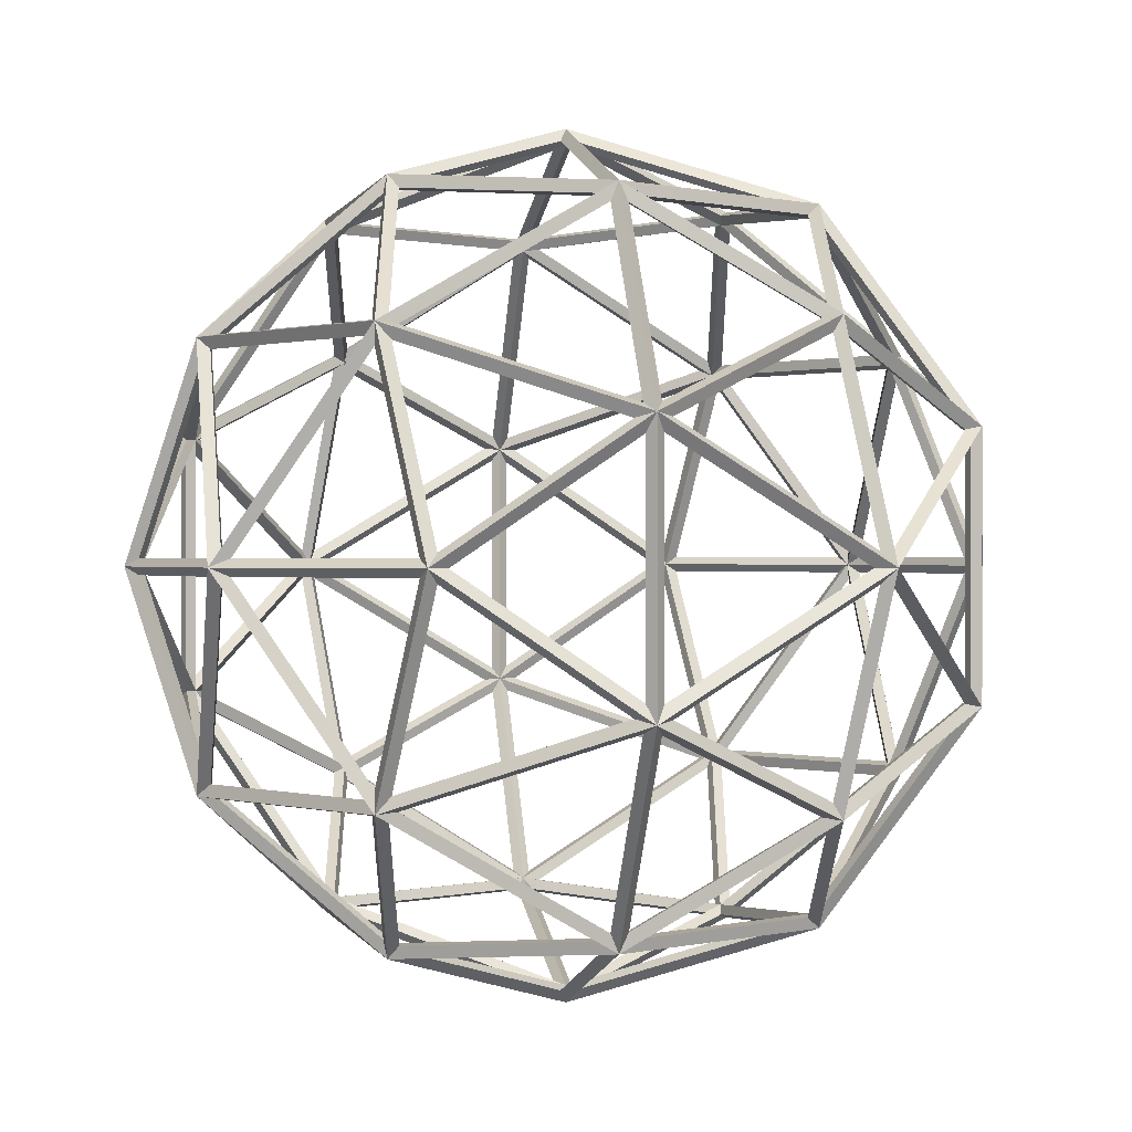
<metadata>
{"format":"obj","ext":"obj","renderer":"f3d","projection":"perspective","resolution":1024,"background":"white","views":[{"elev":0.3,"azim":15.7,"up":"+Z"}]}
</metadata>
<code>
o Icosphere
v 0 -0.98 0
v 0 -1.02 0
v 0.7091 -0.4383 0.5152
v 0.7381 -0.4562 0.5362
v -0.2709 -0.4383 0.8336
v -0.2819 -0.4562 0.8677
v -0.8765 -0.4383 0
v -0.9123 -0.4562 0
v -0.2709 -0.4383 -0.8336
v -0.2819 -0.4562 -0.8677
v 0.7091 -0.4383 -0.5152
v 0.7381 -0.4562 -0.5362
v 0.2709 0.4383 0.8336
v 0.2819 0.4562 0.8677
v -0.7091 0.4383 0.5152
v -0.7381 0.4562 0.5362
v -0.7091 0.4383 -0.5152
v -0.7381 0.4562 -0.5362
v 0.2709 0.4383 -0.8336
v 0.2819 0.4562 -0.8677
v 0.8765 0.4383 0
v 0.9123 0.4562 0
v 0 0.98 0
v 0 1.02 0
v -0.1592 -0.8336 0.49
v -0.1657 -0.8677 0.51
v 0.4168 -0.8336 0.3028
v 0.4338 -0.8677 0.3152
v 0.2576 -0.5152 0.7928
v 0.2681 -0.5363 0.8252
v 0.8336 -0.5152 0
v 0.8677 -0.5363 0
v 0.4168 -0.8336 -0.3028
v 0.4338 -0.8677 -0.3152
v -0.5152 -0.8336 0
v -0.5362 -0.8677 0
v -0.6744 -0.5152 0.49
v -0.702 -0.5363 0.51
v -0.1592 -0.8336 -0.49
v -0.1657 -0.8677 -0.51
v -0.6744 -0.5152 -0.49
v -0.702 -0.5363 -0.51
v 0.2576 -0.5152 -0.7928
v 0.2681 -0.5363 -0.8252
v 0.932 0 0.3028
v 0.9701 0 0.3152
v 0.932 0 -0.3028
v 0.9701 0 -0.3152
v 0 0 0.98
v 0 0 1.02
v 0.576 0 0.7928
v 0.5995 0 0.8252
v -0.932 0 0.3028
v -0.9701 0 0.3152
v -0.576 0 0.7928
v -0.5995 0 0.8252
v -0.576 0 -0.7928
v -0.5995 0 -0.8252
v -0.932 0 -0.3028
v -0.9701 0 -0.3152
v 0.576 0 -0.7928
v 0.5995 0 -0.8252
v 0 0 -0.98
v 0 0 -1.02
v 0.6744 0.5152 0.49
v 0.702 0.5363 0.51
v -0.2576 0.5152 0.7928
v -0.2681 0.5363 0.8252
v -0.8336 0.5152 0
v -0.8677 0.5363 0
v -0.2576 0.5152 -0.7928
v -0.2681 0.5363 -0.8252
v 0.6744 0.5152 -0.49
v 0.702 0.5363 -0.51
v 0.1592 0.8336 0.49
v 0.1657 0.8677 0.51
v 0.5152 0.8336 0
v 0.5362 0.8677 0
v -0.4168 0.8336 0.3028
v -0.4338 0.8677 0.3152
v -0.4168 0.8336 -0.3028
v -0.4338 0.8677 -0.3152
v 0.1592 0.8336 -0.49
v 0.1657 0.8677 -0.51
v 0.01031 -0.9883 0.03174
v 0.3834 -0.8573 0.3028
v -0.1322 -0.8573 0.4703
v 0.7169 -0.4661 0.4966
v 0.4552 -0.82 0.3065
v 0.8283 -0.535 0.03545
v -0.027 -0.9883 0.01962
v -0.1695 -0.8573 0.4582
v -0.4882 -0.8573 0.01962
v -0.027 -0.9883 -0.01962
v -0.4882 -0.8573 -0.01962
v -0.1695 -0.8573 -0.4582
v 0.01031 -0.9883 -0.03174
v -0.1322 -0.8573 -0.4703
v 0.3834 -0.8573 -0.3028
v 0.7375 -0.4328 0.4966
v 0.849 -0.5016 0.03545
v 0.937 -0.04047 0.3065
v -0.2444 -0.4328 0.8549
v 0.2286 -0.5016 0.8184
v -0.001949 -0.04047 0.9859
v -0.8886 -0.4328 0.03174
v -0.7077 -0.5016 0.4703
v -0.9382 -0.04047 0.3028
v -0.3048 -0.4328 -0.8353
v -0.666 -0.5016 -0.5277
v -0.5779 -0.04047 -0.7987
v 0.7002 -0.4328 -0.548
v 0.2961 -0.5016 -0.7964
v 0.5811 -0.04047 -0.7964
v 0.7272 -0.4121 0.5283
v 0.9267 -0.01984 0.3382
v 0.6081 -0.01984 0.7768
v -0.2778 -0.4121 0.8549
v -0.03532 -0.01984 0.9859
v -0.5509 -0.01984 0.8184
v -0.8989 -0.4121 0
v -0.9485 -0.01984 0.2711
v -0.9485 -0.01984 -0.2711
v -0.2778 -0.4121 -0.8549
v -0.5509 -0.01984 -0.8184
v -0.03532 -0.01984 -0.9859
v 0.7272 -0.4121 -0.5283
v 0.6081 -0.01984 -0.7768
v 0.9267 -0.01984 -0.3382
v 0.2881 0.4661 0.8231
v 0.6493 0.535 0.5156
v 0.1881 0.82 0.5156
v -0.6938 0.4661 0.5283
v -0.2897 0.535 0.7768
v -0.4322 0.82 0.3382
v -0.7169 0.4661 -0.4966
v -0.8283 0.535 -0.03545
v -0.4552 0.82 -0.3065
v 0.2508 0.4661 -0.8353
v -0.2223 0.535 -0.7987
v 0.1508 0.82 -0.5277
v 0.8719 0.4661 -0.01962
v 0.691 0.535 -0.4582
v 0.5485 0.82 -0.01962
v 0.4882 0.8573 -0.01962
v 0.1695 0.8573 -0.4582
v 0.027 0.9883 -0.01962
v 0.5182 0.8385 -0.03737
v 0.6625 0.55 -0.4813
v 0.1957 0.8385 -0.4813
v 0.6493 0.535 -0.5156
v 0.2881 0.4661 -0.8231
v 0.1881 0.82 -0.5156
v 0.1322 0.8573 -0.4703
v -0.3834 0.8573 -0.3028
v -0.01031 0.9883 -0.03174
v 0.1246 0.8385 -0.5044
v -0.253 0.55 -0.7788
v -0.3973 0.8385 -0.3348
v -0.2897 0.535 -0.7768
v -0.6938 0.4661 -0.5283
v -0.4322 0.82 -0.3382
v -0.4065 0.8573 -0.2711
v -0.4065 0.8573 0.2711
v -0.03338 0.9883 0
v -0.4412 0.8385 -0.2744
v -0.8189 0.55 0
v -0.4412 0.8385 0.2744
v -0.8283 0.535 0.03545
v -0.7169 0.4661 0.4966
v -0.4552 0.82 0.3065
v -0.3834 0.8573 0.3028
v 0.1322 0.8573 0.4703
v -0.01031 0.9883 0.03174
v -0.3973 0.8385 0.3348
v -0.253 0.55 0.7788
v 0.1246 0.8385 0.5044
v -0.2223 0.535 0.7987
v 0.2508 0.4661 0.8353
v 0.1508 0.82 0.5277
v 0.1695 0.8573 0.4582
v 0.4882 0.8573 0.01962
v 0.027 0.9883 0.01962
v 0.1957 0.8385 0.4813
v 0.6625 0.55 0.4813
v 0.5182 0.8385 0.03737
v 0.691 0.535 0.4582
v 0.8719 0.4661 0.01962
v 0.5485 0.82 0.01962
v 0.9382 0.04047 -0.3028
v 0.7077 0.5016 -0.4703
v 0.8886 0.4328 -0.03174
v 0.9277 0.01964 -0.3348
v 0.6051 0.01964 -0.7788
v 0.6943 0.4864 -0.5044
v 0.5779 0.04047 -0.7987
v 0.3048 0.4328 -0.8353
v 0.666 0.5016 -0.5277
v 0.001949 0.04047 -0.9859
v -0.2286 0.5016 -0.8184
v 0.2444 0.4328 -0.8549
v -0.03179 0.01964 -0.9857
v -0.5537 0.01964 -0.8162
v -0.2652 0.4864 -0.8161
v -0.5811 0.04047 -0.7964
v -0.7002 0.4328 -0.548
v -0.2961 0.5016 -0.7964
v -0.937 0.04047 -0.3065
v -0.849 0.5016 -0.03545
v -0.7375 0.4328 -0.4966
v -0.9473 0.01964 -0.2744
v -0.9473 0.01964 0.2744
v -0.8582 0.4864 0
v -0.937 0.04047 0.3065
v -0.7375 0.4328 0.4966
v -0.849 0.5016 0.03545
v -0.5811 0.04047 0.7964
v -0.2961 0.5016 0.7964
v -0.7002 0.4328 0.548
v -0.5537 0.01964 0.8162
v -0.03179 0.01964 0.9857
v -0.2652 0.4864 0.8161
v 0.001949 0.04047 0.9859
v 0.2444 0.4328 0.8549
v -0.2286 0.5016 0.8184
v 0.5779 0.04047 0.7987
v 0.666 0.5016 0.5277
v 0.3048 0.4328 0.8353
v 0.6051 0.01964 0.7788
v 0.9277 0.01964 0.3348
v 0.6943 0.4864 0.5044
v 0.9382 0.04047 0.3028
v 0.8886 0.4328 0.03174
v 0.7077 0.5016 0.4703
v 0.5509 0.01984 -0.8184
v 0.03532 0.01984 -0.9859
v 0.2778 0.4121 -0.8549
v 0.5537 -0.01964 -0.8162
v 0.2652 -0.4864 -0.8161
v 0.03179 -0.01964 -0.9857
v 0.2286 -0.5016 -0.8184
v -0.2444 -0.4328 -0.8549
v -0.001949 -0.04047 -0.9859
v -0.6081 0.01984 -0.7768
v -0.9267 0.01984 -0.3382
v -0.7272 0.4121 -0.5283
v -0.6051 -0.01964 -0.7788
v -0.6943 -0.4864 -0.5044
v -0.9277 -0.01964 -0.3348
v -0.7077 -0.5016 -0.4703
v -0.8886 -0.4328 -0.03174
v -0.9382 -0.04047 -0.3028
v -0.9267 0.01984 0.3382
v -0.6081 0.01984 0.7768
v -0.7272 0.4121 0.5283
v -0.9277 -0.01964 0.3348
v -0.6943 -0.4864 0.5044
v -0.6051 -0.01964 0.7788
v -0.666 -0.5016 0.5277
v -0.3048 -0.4328 0.8353
v -0.5779 -0.04047 0.7987
v 0.03532 0.01984 0.9859
v 0.5509 0.01984 0.8184
v 0.2778 0.4121 0.8549
v 0.03179 -0.01964 0.9857
v 0.2652 -0.4864 0.8161
v 0.5537 -0.01964 0.8162
v 0.2961 -0.5016 0.7964
v 0.7002 -0.4328 0.548
v 0.5811 -0.04047 0.7964
v 0.9485 0.01984 0.2711
v 0.9485 0.01984 -0.2711
v 0.8989 0.4121 0
v 0.9473 -0.01964 0.2744
v 0.8582 -0.4864 0
v 0.9473 -0.01964 -0.2744
v 0.849 -0.5016 -0.03545
v 0.7375 -0.4328 -0.4966
v 0.937 -0.04047 -0.3065
v 0.4322 -0.82 -0.3382
v 0.2897 -0.535 -0.7768
v 0.6938 -0.4661 -0.5283
v 0.3973 -0.8385 -0.3348
v -0.1246 -0.8385 -0.5044
v 0.253 -0.55 -0.7788
v -0.1508 -0.82 -0.5277
v -0.2508 -0.4661 -0.8353
v 0.2223 -0.535 -0.7987
v -0.1881 -0.82 -0.5156
v -0.6493 -0.535 -0.5156
v -0.2881 -0.4661 -0.8231
v -0.1957 -0.8385 -0.4813
v -0.5182 -0.8385 -0.03737
v -0.6625 -0.55 -0.4813
v -0.5485 -0.82 -0.01962
v -0.8719 -0.4661 -0.01962
v -0.691 -0.535 -0.4582
v -0.5485 -0.82 0.01962
v -0.691 -0.535 0.4582
v -0.8719 -0.4661 0.01962
v -0.5182 -0.8385 0.03737
v -0.1957 -0.8385 0.4813
v -0.6625 -0.55 0.4813
v -0.1881 -0.82 0.5156
v -0.2881 -0.4661 0.8231
v -0.6493 -0.535 0.5156
v 0.8283 -0.535 -0.03545
v 0.4552 -0.82 -0.3065
v 0.7169 -0.4661 -0.4966
v 0.8189 -0.55 0
v 0.4412 -0.8385 0.2744
v 0.4412 -0.8385 -0.2744
v 0.4065 -0.8573 0.2711
v 0.03338 -0.9883 0
v 0.4065 -0.8573 -0.2711
v -0.1508 -0.82 0.5277
v 0.2223 -0.535 0.7987
v -0.2508 -0.4661 0.8353
v -0.1246 -0.8385 0.5044
v 0.3973 -0.8385 0.3348
v 0.253 -0.55 0.7788
v 0.4322 -0.82 0.3382
v 0.6938 -0.4661 0.5283
v 0.2897 -0.535 0.7768
f 86 27 1
f 86 85 2
f 87 25 27
f 86 28 26
f 87 85 1
f 87 26 2
f 89 27 3
f 89 88 4
f 89 90 31
f 90 89 28
f 90 88 3
f 90 32 4
f 92 25 1
f 92 91 2
f 93 35 25
f 93 92 26
f 93 91 1
f 93 36 2
f 95 35 1
f 95 94 2
f 95 96 39
f 95 36 40
f 96 94 1
f 96 40 2
f 98 39 1
f 98 97 2
f 99 33 39
f 99 98 40
f 99 97 1
f 99 34 2
f 101 31 3
f 101 100 4
f 102 45 31
f 102 101 32
f 102 100 3
f 102 46 4
f 104 29 5
f 104 103 6
f 104 105 49
f 105 104 30
f 105 103 5
f 105 50 6
f 107 37 7
f 107 106 8
f 107 108 53
f 108 107 38
f 108 106 7
f 108 54 8
f 110 41 9
f 110 109 10
f 110 111 57
f 111 110 42
f 111 109 9
f 111 58 10
f 113 43 11
f 113 112 12
f 114 61 43
f 114 113 44
f 114 112 11
f 114 62 12
f 116 45 3
f 116 115 4
f 117 51 45
f 117 116 46
f 117 115 3
f 117 52 4
f 119 49 5
f 119 118 6
f 120 55 49
f 120 119 50
f 120 118 5
f 120 56 6
f 122 53 7
f 122 121 8
f 123 59 53
f 122 54 60
f 123 121 7
f 123 60 8
f 125 57 9
f 125 124 10
f 125 126 63
f 125 58 64
f 126 124 9
f 126 64 10
f 128 61 11
f 128 127 12
f 128 129 47
f 128 62 48
f 129 127 11
f 129 48 12
f 131 65 13
f 131 130 14
f 131 132 75
f 131 66 76
f 132 130 13
f 132 76 14
f 134 67 15
f 134 133 16
f 135 79 67
f 135 134 68
f 135 133 15
f 135 80 16
f 137 69 17
f 137 136 18
f 138 81 69
f 138 137 70
f 138 136 17
f 138 82 18
f 140 71 19
f 140 139 20
f 140 141 83
f 140 72 84
f 141 139 19
f 141 84 20
f 143 73 21
f 143 142 22
f 143 144 77
f 143 74 78
f 144 142 21
f 144 78 22
f 145 146 83
f 145 78 84
f 146 147 23
f 146 84 24
f 145 77 23
f 145 147 24
f 149 73 77
f 149 148 78
f 149 150 83
f 150 149 74
f 150 148 77
f 150 84 78
f 151 152 19
f 151 74 20
f 153 83 19
f 153 152 20
f 151 73 83
f 151 153 84
f 155 81 83
f 155 154 84
f 155 156 23
f 155 82 24
f 154 83 23
f 154 156 24
f 158 71 83
f 158 157 84
f 158 159 81
f 158 72 82
f 159 157 83
f 157 159 82
f 160 161 17
f 160 72 18
f 162 81 17
f 162 161 18
f 162 160 71
f 160 162 82
f 164 79 81
f 163 82 80
f 164 165 23
f 164 80 24
f 163 81 23
f 163 165 24
f 167 69 81
f 167 166 82
f 167 168 79
f 167 70 80
f 166 81 79
f 166 168 80
f 169 170 15
f 169 70 16
f 171 79 15
f 171 170 16
f 171 169 69
f 169 171 80
f 172 173 75
f 172 80 76
f 173 174 23
f 173 76 24
f 172 79 23
f 172 174 24
f 176 67 79
f 176 175 80
f 176 177 75
f 176 68 76
f 175 79 75
f 175 177 76
f 178 179 13
f 178 68 14
f 180 75 13
f 180 179 14
f 180 178 67
f 178 180 76
f 182 77 75
f 182 181 76
f 182 183 23
f 182 78 24
f 181 75 23
f 181 183 24
f 185 65 75
f 184 76 66
f 185 186 77
f 185 66 78
f 184 75 77
f 184 186 78
f 187 188 21
f 187 66 22
f 189 77 21
f 189 188 22
f 189 187 65
f 189 78 66
f 191 73 47
f 190 48 74
f 191 192 21
f 191 74 22
f 190 47 21
f 190 192 22
f 194 61 47
f 194 193 48
f 195 73 61
f 195 194 62
f 195 193 47
f 195 74 48
f 196 197 19
f 196 62 20
f 198 73 19
f 198 197 20
f 198 196 61
f 196 198 74
f 200 71 63
f 199 64 72
f 200 201 19
f 200 72 20
f 199 63 19
f 199 201 20
f 203 57 63
f 202 64 58
f 204 71 57
f 204 203 58
f 204 202 63
f 204 72 64
f 205 206 17
f 205 58 18
f 207 71 17
f 207 206 18
f 205 57 71
f 205 207 72
f 208 209 69
f 208 60 70
f 209 210 17
f 209 70 18
f 208 59 17
f 208 210 18
f 212 53 59
f 211 60 54
f 213 69 53
f 213 212 54
f 213 211 59
f 213 70 60
f 214 215 15
f 214 54 16
f 216 69 15
f 216 215 16
f 214 53 69
f 214 216 70
f 217 218 67
f 217 56 68
f 218 219 15
f 218 68 16
f 217 55 15
f 217 219 16
f 220 221 49
f 221 220 56
f 222 67 49
f 222 221 50
f 222 220 55
f 222 68 56
f 223 224 13
f 223 50 14
f 225 67 13
f 225 224 14
f 225 223 49
f 223 225 68
f 226 227 65
f 226 52 66
f 227 228 13
f 227 66 14
f 226 51 13
f 226 228 14
f 230 45 51
f 230 229 52
f 231 65 45
f 231 230 46
f 231 229 51
f 231 66 52
f 232 233 21
f 232 46 22
f 234 65 21
f 234 233 22
f 234 232 45
f 232 234 66
f 235 236 63
f 235 62 64
f 236 237 19
f 236 64 20
f 235 61 19
f 235 237 20
f 239 43 61
f 239 238 62
f 239 240 63
f 239 44 64
f 238 61 63
f 240 64 62
f 241 242 9
f 241 44 10
f 243 63 9
f 243 242 10
f 241 43 63
f 243 64 44
f 244 245 59
f 244 58 60
f 245 246 17
f 245 60 18
f 244 57 17
f 244 246 18
f 248 41 57
f 248 247 58
f 248 249 59
f 248 42 60
f 247 57 59
f 247 249 60
f 250 251 7
f 250 42 8
f 252 59 7
f 252 251 8
f 250 41 59
f 252 60 42
f 254 55 53
f 254 253 54
f 254 255 15
f 254 56 16
f 253 53 15
f 253 255 16
f 257 37 53
f 257 256 54
f 257 258 55
f 257 38 56
f 256 53 55
f 256 258 56
f 259 260 5
f 259 38 6
f 261 55 5
f 261 260 6
f 261 259 37
f 261 56 38
f 263 51 49
f 263 262 50
f 263 264 13
f 263 52 14
f 262 49 13
f 262 264 14
f 266 29 49
f 266 265 50
f 266 267 51
f 266 30 52
f 267 265 49
f 265 267 52
f 268 269 3
f 268 30 4
f 270 51 3
f 270 269 4
f 270 268 29
f 270 52 30
f 272 47 45
f 271 46 48
f 272 273 21
f 272 48 22
f 271 45 21
f 271 273 22
f 275 31 45
f 275 274 46
f 275 276 47
f 275 32 48
f 274 45 47
f 276 48 46
f 277 278 11
f 277 32 12
f 279 47 11
f 279 278 12
f 279 277 31
f 279 48 32
f 280 281 43
f 281 280 34
f 281 282 11
f 281 44 12
f 280 33 11
f 280 282 12
f 283 284 39
f 284 283 34
f 285 43 39
f 285 284 40
f 285 283 33
f 285 44 34
f 286 287 9
f 286 40 10
f 288 43 9
f 288 287 10
f 286 39 43
f 288 44 40
f 290 41 39
f 290 289 40
f 290 291 9
f 290 42 10
f 289 39 9
f 289 291 10
f 292 293 35
f 292 40 36
f 294 41 35
f 294 293 36
f 294 292 39
f 292 294 42
f 295 296 7
f 295 36 8
f 297 41 7
f 297 296 8
f 297 295 35
f 297 42 36
f 298 299 37
f 298 36 38
f 299 300 7
f 299 38 8
f 298 35 7
f 298 300 8
f 302 25 35
f 302 301 36
f 303 37 25
f 302 26 38
f 303 301 35
f 303 38 36
f 304 305 5
f 304 26 6
f 306 37 5
f 306 305 6
f 306 304 25
f 306 38 26
f 308 33 31
f 308 307 32
f 308 309 11
f 308 34 12
f 307 31 11
f 307 309 12
f 310 311 27
f 310 32 28
f 312 33 27
f 312 311 28
f 310 31 33
f 310 312 34
f 313 314 1
f 313 28 2
f 315 33 1
f 315 314 2
f 313 27 33
f 315 34 28
f 317 29 25
f 317 316 26
f 317 318 5
f 317 30 6
f 316 25 5
f 316 318 6
f 319 320 27
f 319 26 28
f 321 29 27
f 321 320 28
f 321 319 25
f 321 30 26
f 322 323 3
f 322 28 4
f 324 29 3
f 324 323 4
f 322 27 29
f 322 324 30
f 85 86 1
f 28 86 2
f 86 87 27
f 87 86 26
f 25 87 1
f 85 87 2
f 88 89 3
f 28 89 4
f 27 89 31
f 32 90 28
f 31 90 3
f 88 90 4
f 91 92 1
f 26 92 2
f 92 93 25
f 36 93 26
f 35 93 1
f 91 93 2
f 94 95 1
f 36 95 2
f 35 95 39
f 96 95 40
f 39 96 1
f 94 96 2
f 97 98 1
f 40 98 2
f 98 99 39
f 34 99 40
f 33 99 1
f 97 99 2
f 100 101 3
f 32 101 4
f 101 102 31
f 46 102 32
f 45 102 3
f 100 102 4
f 103 104 5
f 30 104 6
f 29 104 49
f 50 105 30
f 49 105 5
f 103 105 6
f 106 107 7
f 38 107 8
f 37 107 53
f 54 108 38
f 53 108 7
f 106 108 8
f 109 110 9
f 42 110 10
f 41 110 57
f 58 111 42
f 57 111 9
f 109 111 10
f 112 113 11
f 44 113 12
f 113 114 43
f 62 114 44
f 61 114 11
f 112 114 12
f 115 116 3
f 46 116 4
f 116 117 45
f 52 117 46
f 51 117 3
f 115 117 4
f 118 119 5
f 50 119 6
f 119 120 49
f 56 120 50
f 55 120 5
f 118 120 6
f 121 122 7
f 54 122 8
f 122 123 53
f 123 122 60
f 59 123 7
f 121 123 8
f 124 125 9
f 58 125 10
f 57 125 63
f 126 125 64
f 63 126 9
f 124 126 10
f 127 128 11
f 62 128 12
f 61 128 47
f 129 128 48
f 47 129 11
f 127 129 12
f 130 131 13
f 66 131 14
f 65 131 75
f 132 131 76
f 75 132 13
f 130 132 14
f 133 134 15
f 68 134 16
f 134 135 67
f 80 135 68
f 79 135 15
f 133 135 16
f 136 137 17
f 70 137 18
f 137 138 69
f 82 138 70
f 81 138 17
f 136 138 18
f 139 140 19
f 72 140 20
f 71 140 83
f 141 140 84
f 83 141 19
f 139 141 20
f 142 143 21
f 74 143 22
f 73 143 77
f 144 143 78
f 77 144 21
f 142 144 22
f 77 145 83
f 146 145 84
f 83 146 23
f 147 146 24
f 147 145 23
f 78 145 24
f 148 149 77
f 74 149 78
f 73 149 83
f 84 150 74
f 83 150 77
f 148 150 78
f 73 151 19
f 152 151 20
f 152 153 19
f 84 153 20
f 153 151 83
f 74 151 84
f 154 155 83
f 82 155 84
f 81 155 23
f 156 155 24
f 156 154 23
f 84 154 24
f 157 158 83
f 72 158 84
f 71 158 81
f 159 158 82
f 81 159 83
f 84 157 82
f 71 160 17
f 161 160 18
f 161 162 17
f 82 162 18
f 81 162 71
f 72 160 82
f 163 164 81
f 164 163 80
f 79 164 23
f 165 164 24
f 165 163 23
f 82 163 24
f 166 167 81
f 70 167 82
f 69 167 79
f 168 167 80
f 168 166 79
f 82 166 80
f 69 169 15
f 170 169 16
f 170 171 15
f 80 171 16
f 79 171 69
f 70 169 80
f 79 172 75
f 173 172 76
f 75 173 23
f 174 173 24
f 174 172 23
f 80 172 24
f 175 176 79
f 68 176 80
f 67 176 75
f 177 176 76
f 177 175 75
f 80 175 76
f 67 178 13
f 179 178 14
f 179 180 13
f 76 180 14
f 75 180 67
f 68 178 76
f 181 182 75
f 78 182 76
f 77 182 23
f 183 182 24
f 183 181 23
f 76 181 24
f 184 185 75
f 185 184 66
f 65 185 77
f 186 185 78
f 186 184 77
f 76 184 78
f 65 187 21
f 188 187 22
f 188 189 21
f 78 189 22
f 77 189 65
f 187 189 66
f 190 191 47
f 191 190 74
f 73 191 21
f 192 191 22
f 192 190 21
f 48 190 22
f 193 194 47
f 62 194 48
f 194 195 61
f 74 195 62
f 73 195 47
f 193 195 48
f 61 196 19
f 197 196 20
f 197 198 19
f 74 198 20
f 73 198 61
f 62 196 74
f 199 200 63
f 200 199 72
f 71 200 19
f 201 200 20
f 201 199 19
f 64 199 20
f 202 203 63
f 203 202 58
f 203 204 57
f 72 204 58
f 71 204 63
f 202 204 64
f 57 205 17
f 206 205 18
f 206 207 17
f 72 207 18
f 207 205 71
f 58 205 72
f 59 208 69
f 209 208 70
f 69 209 17
f 210 209 18
f 210 208 17
f 60 208 18
f 211 212 59
f 212 211 54
f 212 213 53
f 70 213 54
f 69 213 59
f 211 213 60
f 53 214 15
f 215 214 16
f 215 216 15
f 70 216 16
f 216 214 69
f 54 214 70
f 55 217 67
f 218 217 68
f 67 218 15
f 219 218 16
f 219 217 15
f 56 217 16
f 55 220 49
f 50 221 56
f 221 222 49
f 68 222 50
f 67 222 55
f 220 222 56
f 49 223 13
f 224 223 14
f 224 225 13
f 68 225 14
f 67 225 49
f 50 223 68
f 51 226 65
f 227 226 66
f 65 227 13
f 228 227 14
f 228 226 13
f 52 226 14
f 229 230 51
f 46 230 52
f 230 231 45
f 66 231 46
f 65 231 51
f 229 231 52
f 45 232 21
f 233 232 22
f 233 234 21
f 66 234 22
f 65 234 45
f 46 232 66
f 61 235 63
f 236 235 64
f 63 236 19
f 237 236 20
f 237 235 19
f 62 235 20
f 238 239 61
f 44 239 62
f 43 239 63
f 240 239 64
f 240 238 63
f 238 240 62
f 43 241 9
f 242 241 10
f 242 243 9
f 64 243 10
f 243 241 63
f 241 243 44
f 57 244 59
f 245 244 60
f 59 245 17
f 246 245 18
f 246 244 17
f 58 244 18
f 247 248 57
f 42 248 58
f 41 248 59
f 249 248 60
f 249 247 59
f 58 247 60
f 41 250 7
f 251 250 8
f 251 252 7
f 60 252 8
f 252 250 59
f 250 252 42
f 253 254 53
f 56 254 54
f 55 254 15
f 255 254 16
f 255 253 15
f 54 253 16
f 256 257 53
f 38 257 54
f 37 257 55
f 258 257 56
f 258 256 55
f 54 256 56
f 37 259 5
f 260 259 6
f 260 261 5
f 56 261 6
f 55 261 37
f 259 261 38
f 262 263 49
f 52 263 50
f 51 263 13
f 264 263 14
f 264 262 13
f 50 262 14
f 265 266 49
f 30 266 50
f 29 266 51
f 267 266 52
f 51 267 49
f 50 265 52
f 29 268 3
f 269 268 4
f 269 270 3
f 52 270 4
f 51 270 29
f 268 270 30
f 271 272 45
f 272 271 48
f 47 272 21
f 273 272 22
f 273 271 21
f 46 271 22
f 274 275 45
f 32 275 46
f 31 275 47
f 276 275 48
f 276 274 47
f 274 276 46
f 31 277 11
f 278 277 12
f 278 279 11
f 48 279 12
f 47 279 31
f 277 279 32
f 33 280 43
f 44 281 34
f 43 281 11
f 282 281 12
f 282 280 11
f 34 280 12
f 33 283 39
f 40 284 34
f 284 285 39
f 44 285 40
f 43 285 33
f 283 285 34
f 39 286 9
f 287 286 10
f 287 288 9
f 44 288 10
f 288 286 43
f 286 288 40
f 289 290 39
f 42 290 40
f 41 290 9
f 291 290 10
f 291 289 9
f 40 289 10
f 39 292 35
f 293 292 36
f 293 294 35
f 42 294 36
f 41 294 39
f 40 292 42
f 35 295 7
f 296 295 8
f 296 297 7
f 42 297 8
f 41 297 35
f 295 297 36
f 35 298 37
f 299 298 38
f 37 299 7
f 300 299 8
f 300 298 7
f 36 298 8
f 301 302 35
f 26 302 36
f 302 303 25
f 303 302 38
f 37 303 35
f 301 303 36
f 25 304 5
f 305 304 6
f 305 306 5
f 38 306 6
f 37 306 25
f 304 306 26
f 307 308 31
f 34 308 32
f 33 308 11
f 309 308 12
f 309 307 11
f 32 307 12
f 31 310 27
f 311 310 28
f 311 312 27
f 34 312 28
f 312 310 33
f 32 310 34
f 27 313 1
f 314 313 2
f 314 315 1
f 34 315 2
f 315 313 33
f 313 315 28
f 316 317 25
f 30 317 26
f 29 317 5
f 318 317 6
f 318 316 5
f 26 316 6
f 25 319 27
f 320 319 28
f 320 321 27
f 30 321 28
f 29 321 25
f 319 321 26
f 27 322 3
f 323 322 4
f 323 324 3
f 30 324 4
f 324 322 29
f 28 322 30

</code>
